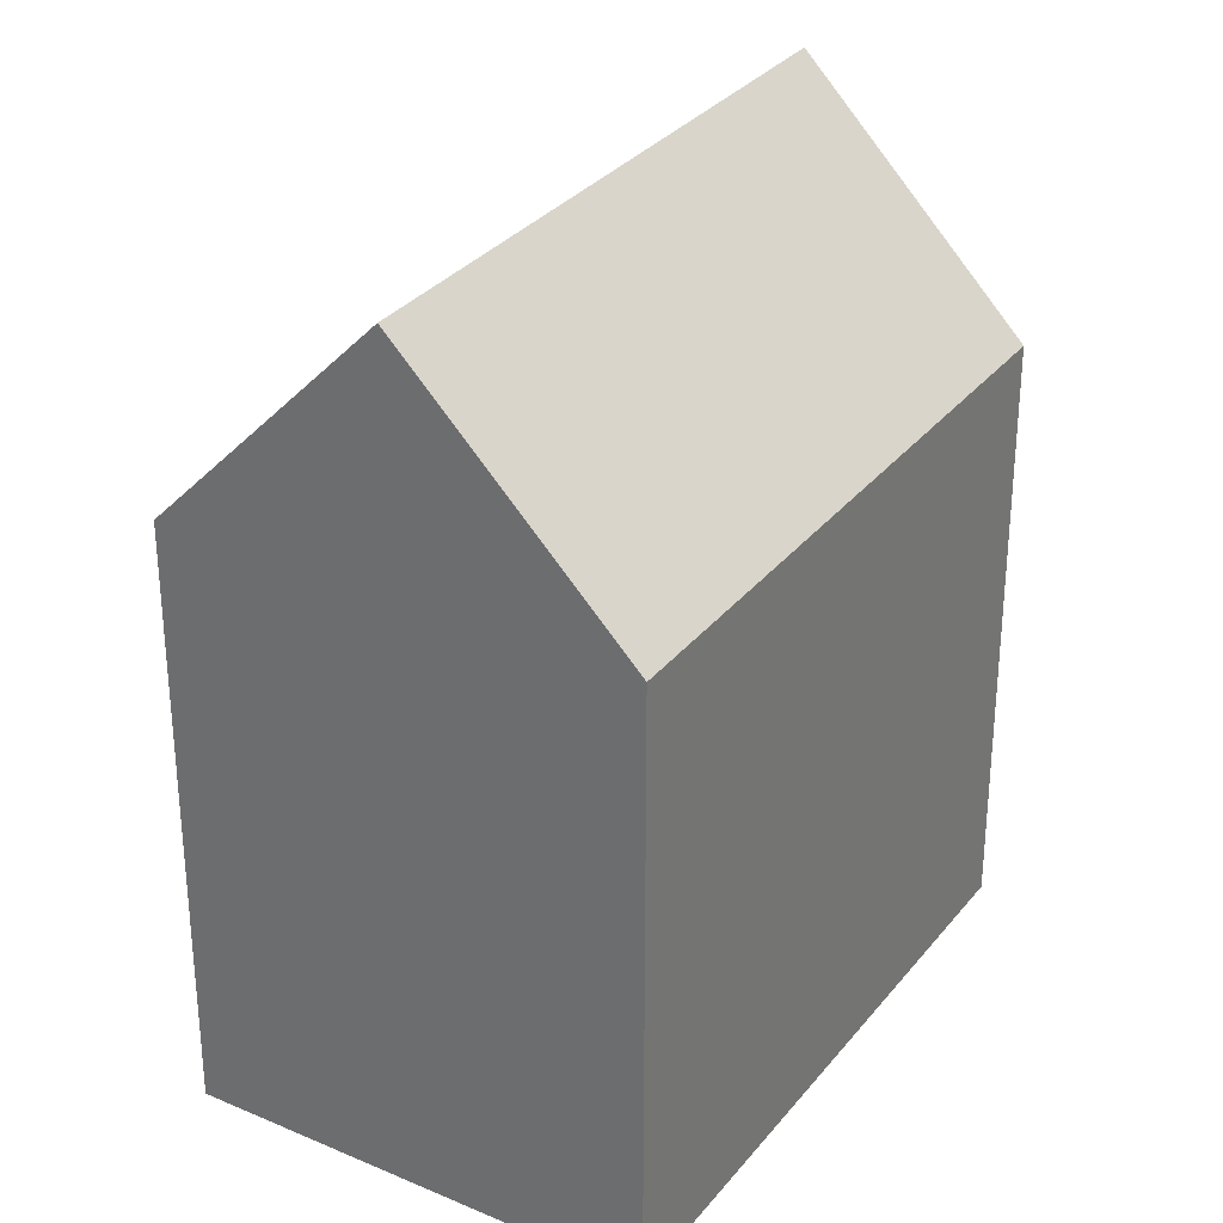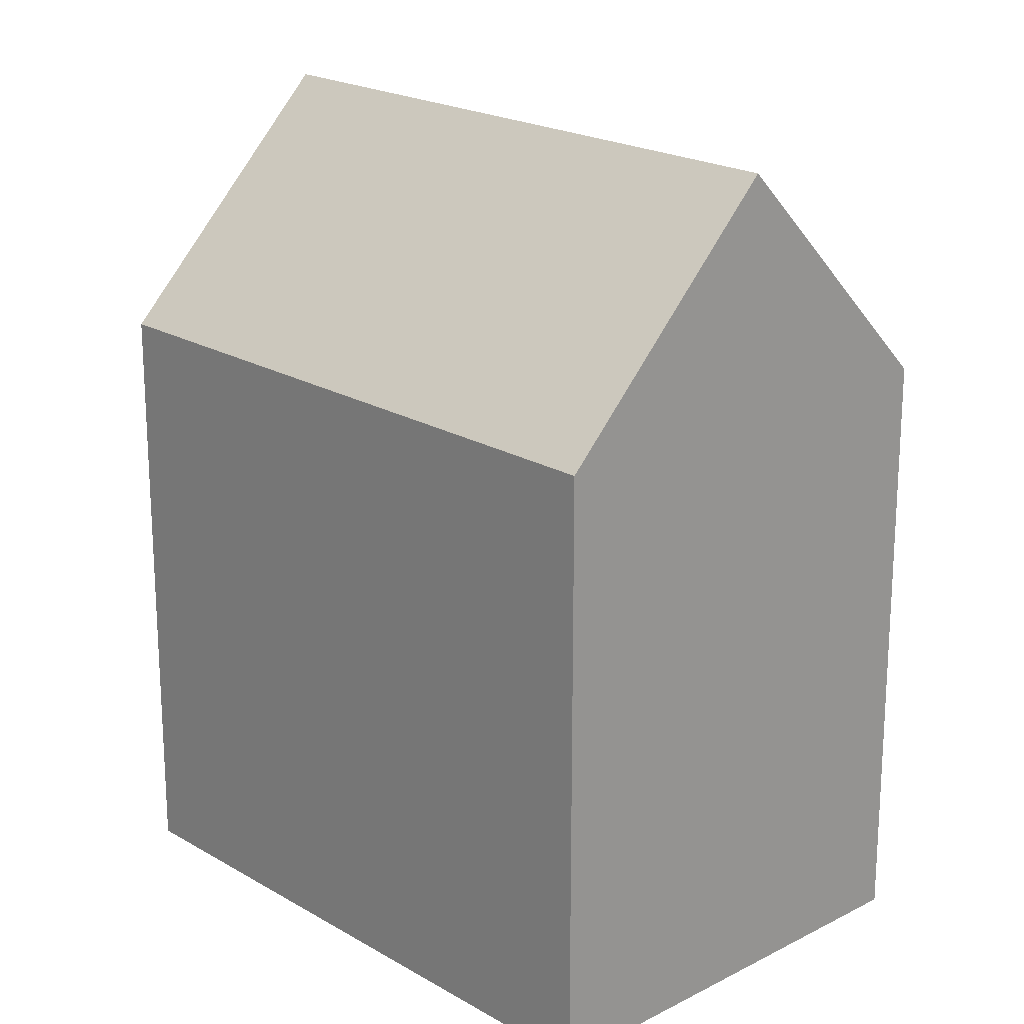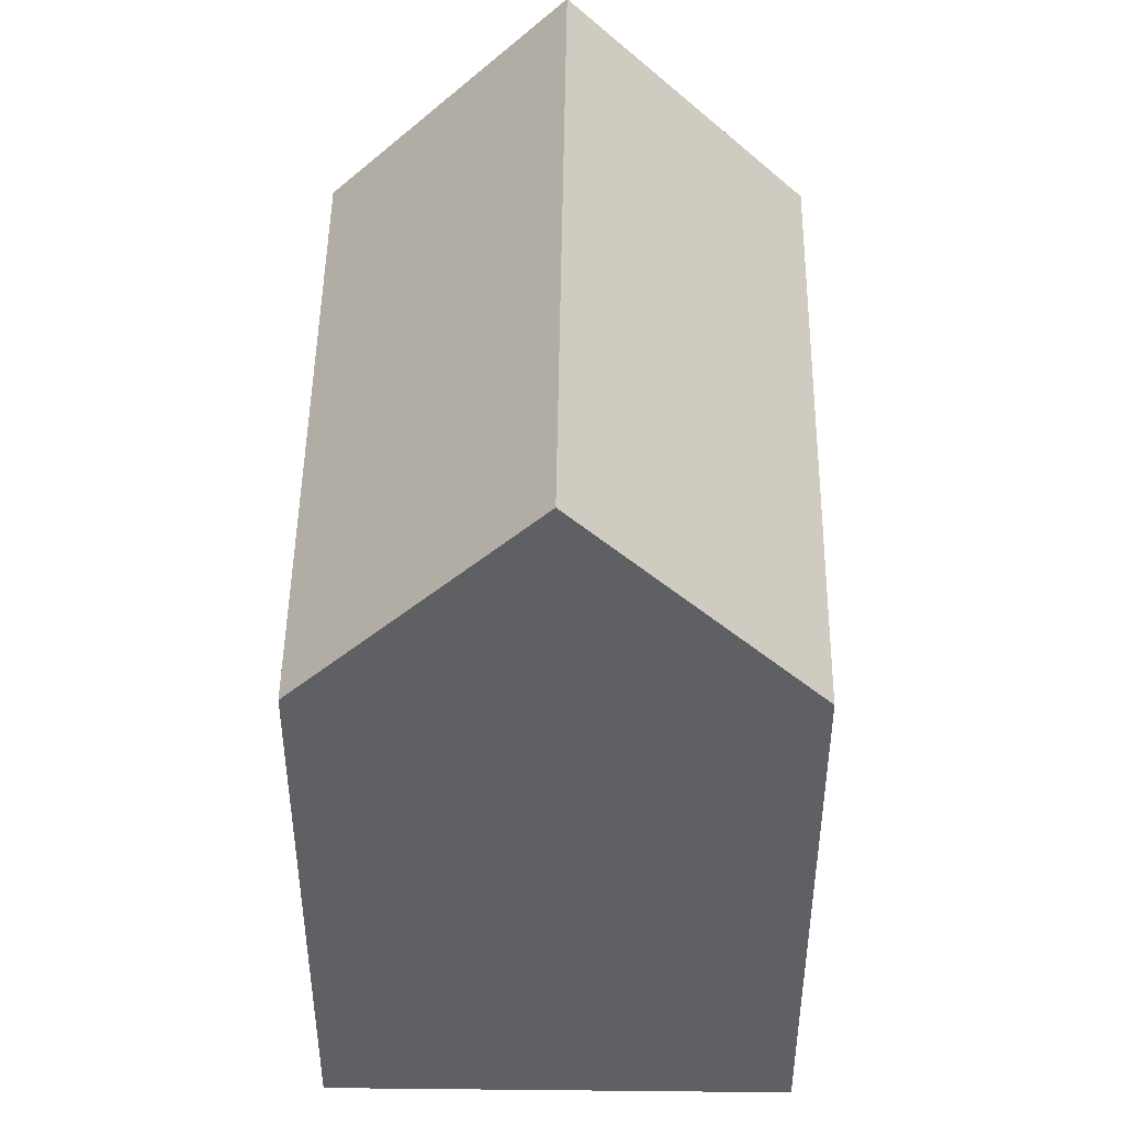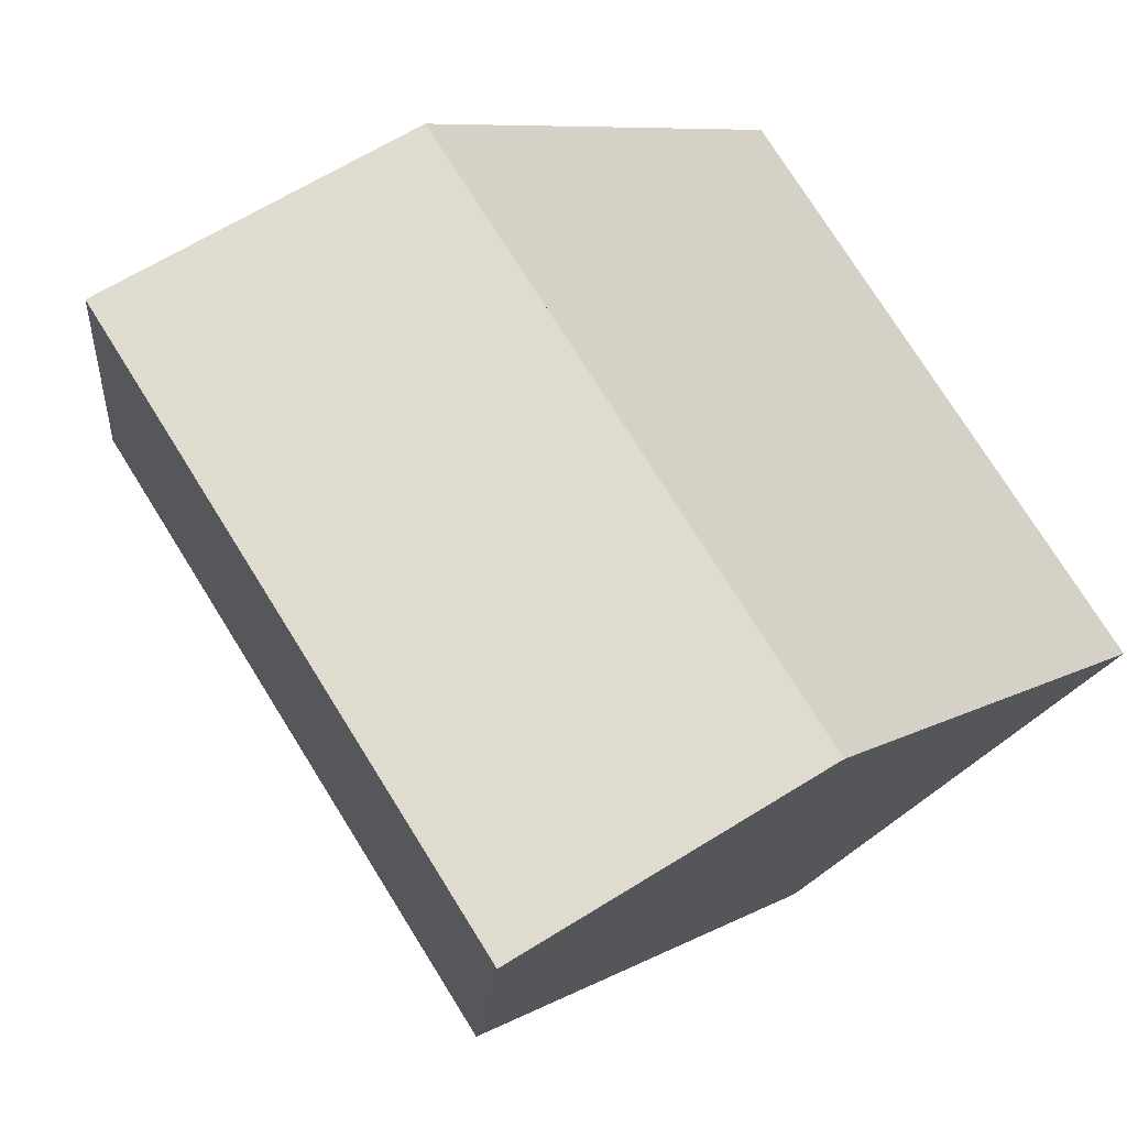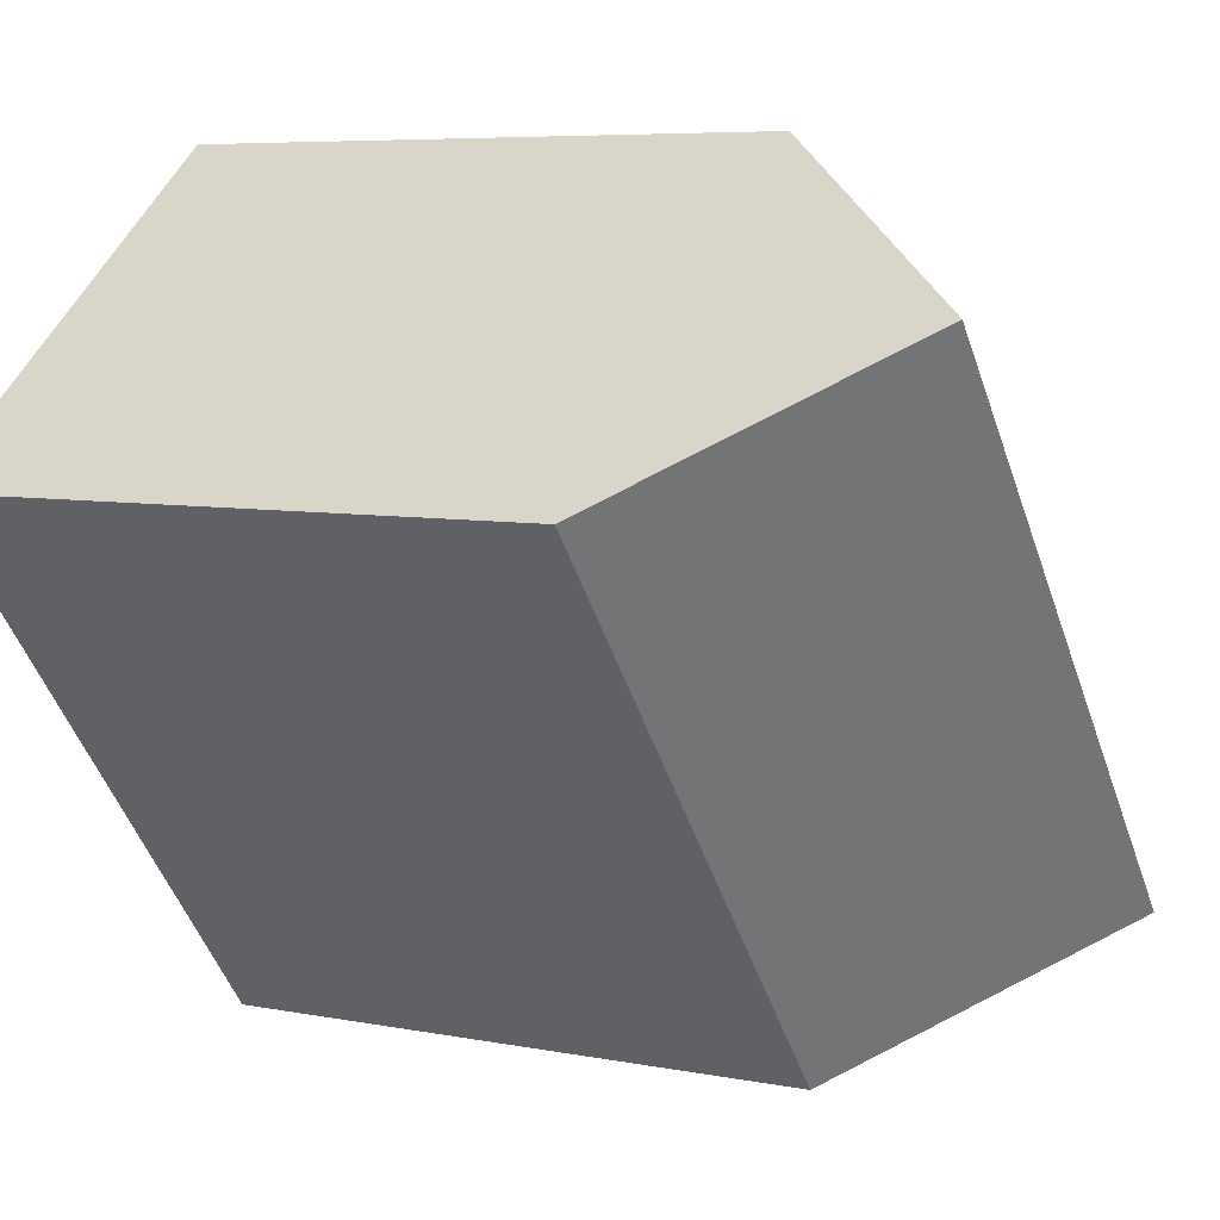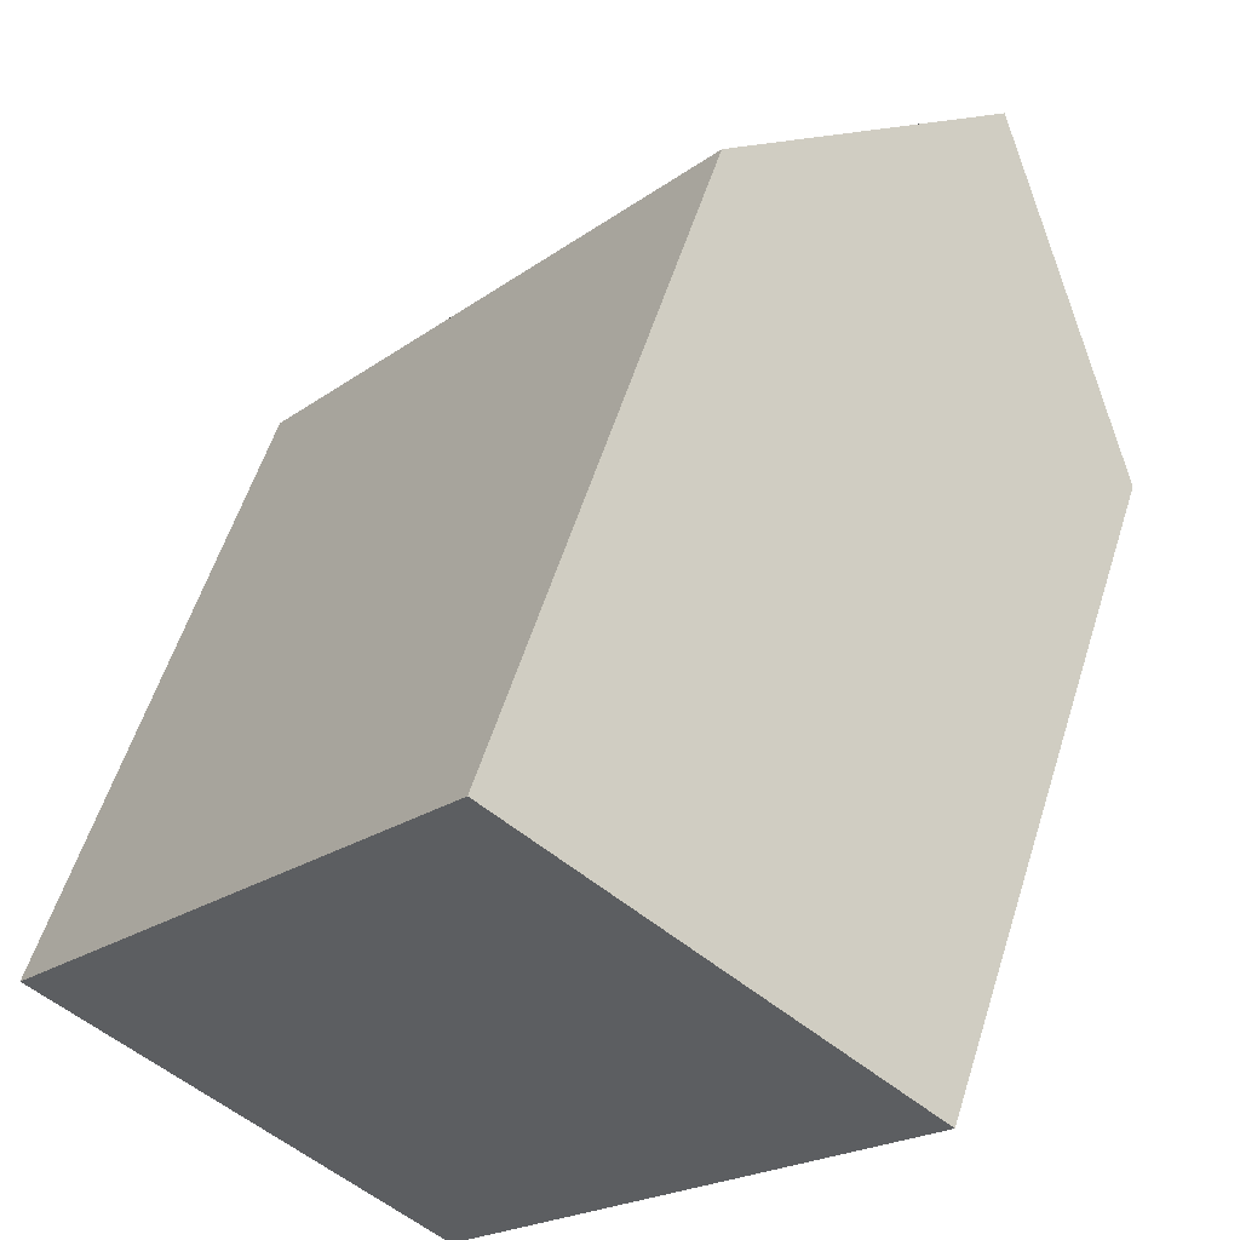
<metadata>
{"format":"obj","ext":"obj","renderer":"f3d","projection":"perspective","resolution":1024,"background":"white","views":[{"elev":31.4,"azim":-109.6,"up":"+Y"},{"elev":20.5,"azim":175.6,"up":"+Y"},{"elev":47.4,"azim":-140.4,"up":"+Y"},{"elev":7.9,"azim":-147.5,"up":"+Z"},{"elev":6.4,"azim":120.7,"up":"+Z"},{"elev":56.5,"azim":17.4,"up":"+Z"}]}
</metadata>
<code>
v  0.0003105 14.58 -0.0004618
v  4.378 2.167e-16 -3.538
v  0 0 0
v  8.756 4.333e-16 -7.077
v  8.756 14.58 -7.077
v  4.378 20.29 -3.539
v  18.7 14.58 5.312
v  14.32 -5.42e-16 8.851
v  18.7 -3.253e-16 5.313
v  9.947 -7.586e-16 12.39
v  9.947 14.58 12.39
v  14.33 20.29 8.85
v  1.878 14.58 2.338
v  1.878 -1.432e-16 2.339
v  10.63 2.901e-16 -4.738
v  10.63 14.58 -4.738
v  6.256 20.29 -1.2
g defaultobject
f 1 2 3
f 2 1 4
f 4 1 5
f 5 1 6
f 7 8 9
f 8 7 10
f 10 7 11
f 11 7 12
f 3 13 1
f 13 3 11
f 11 3 10
f 10 3 14
f 5 15 4
f 15 5 9
f 9 5 16
f 9 16 7
f 1 17 6
f 17 1 12
f 12 1 11
f 11 1 13
f 6 16 5
f 16 6 7
f 7 6 12
f 12 6 17
f 2 14 3
f 14 2 10
f 10 2 8
f 8 2 4
f 8 4 15
f 8 15 9

</code>
